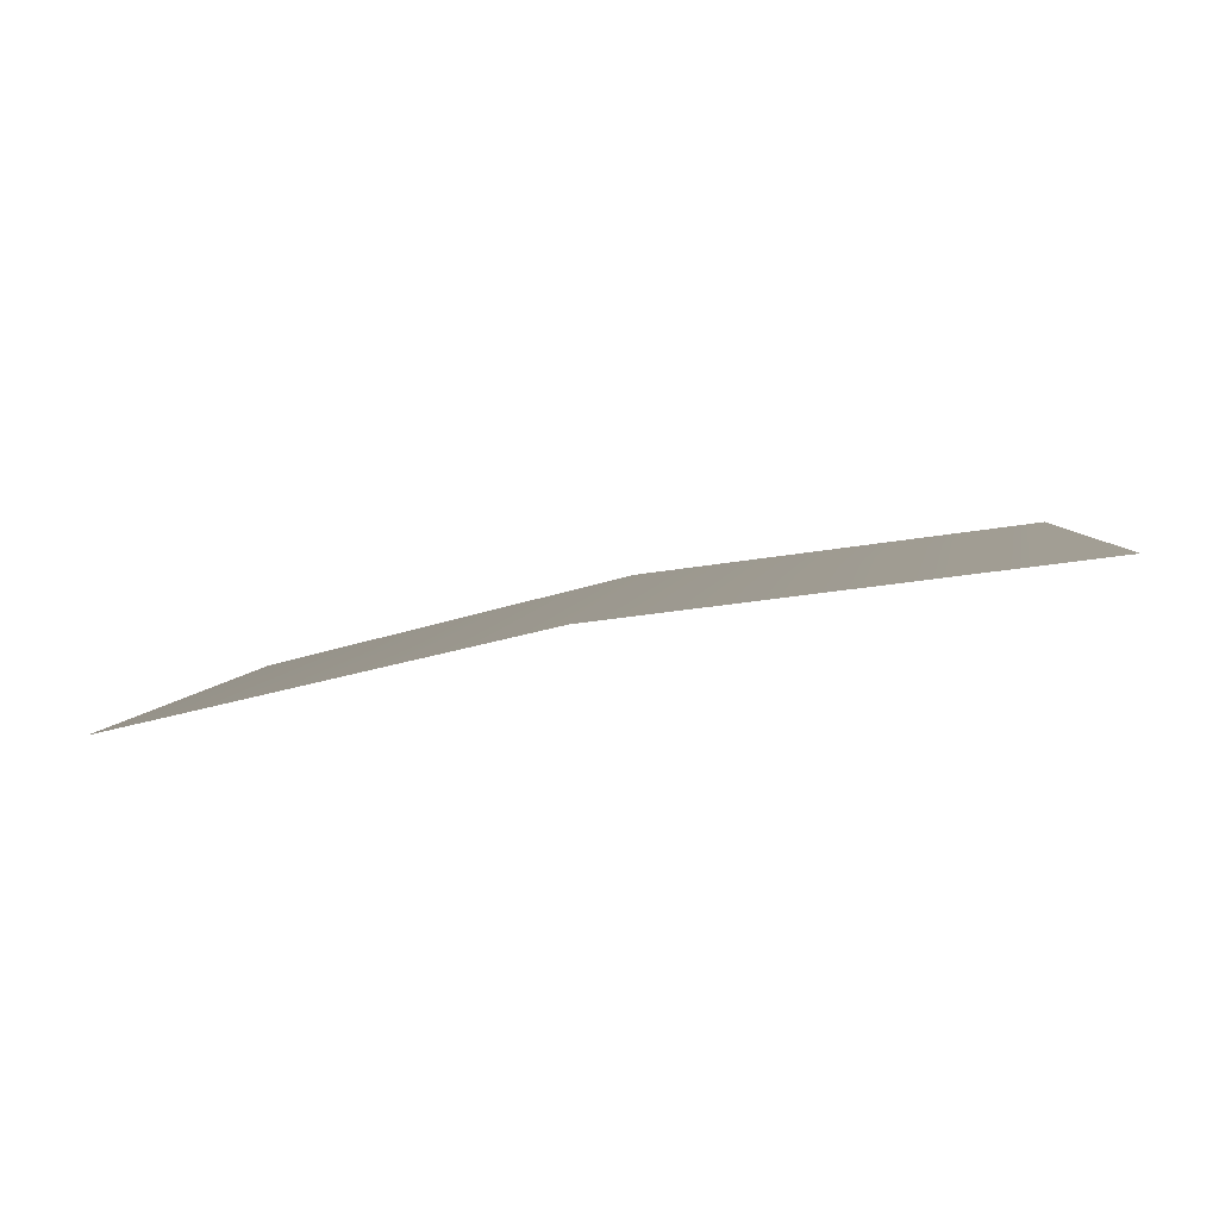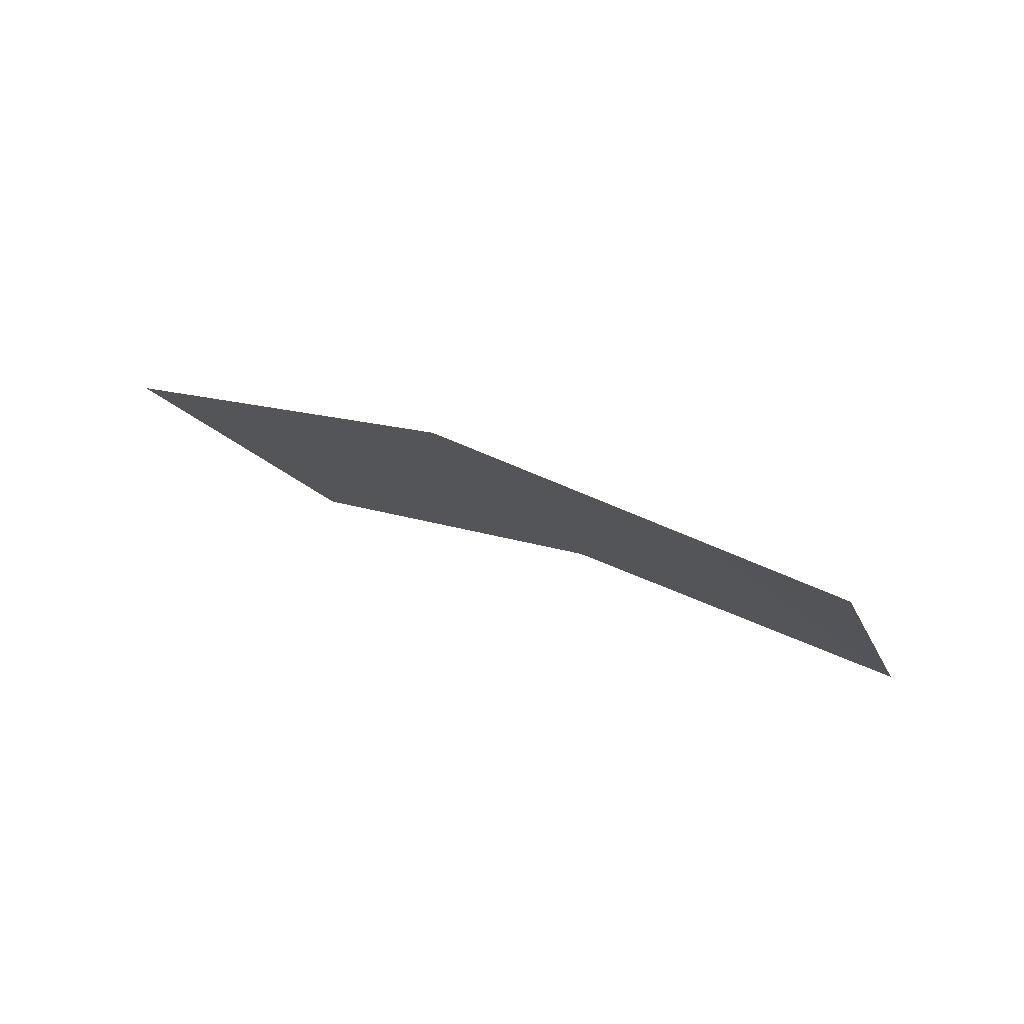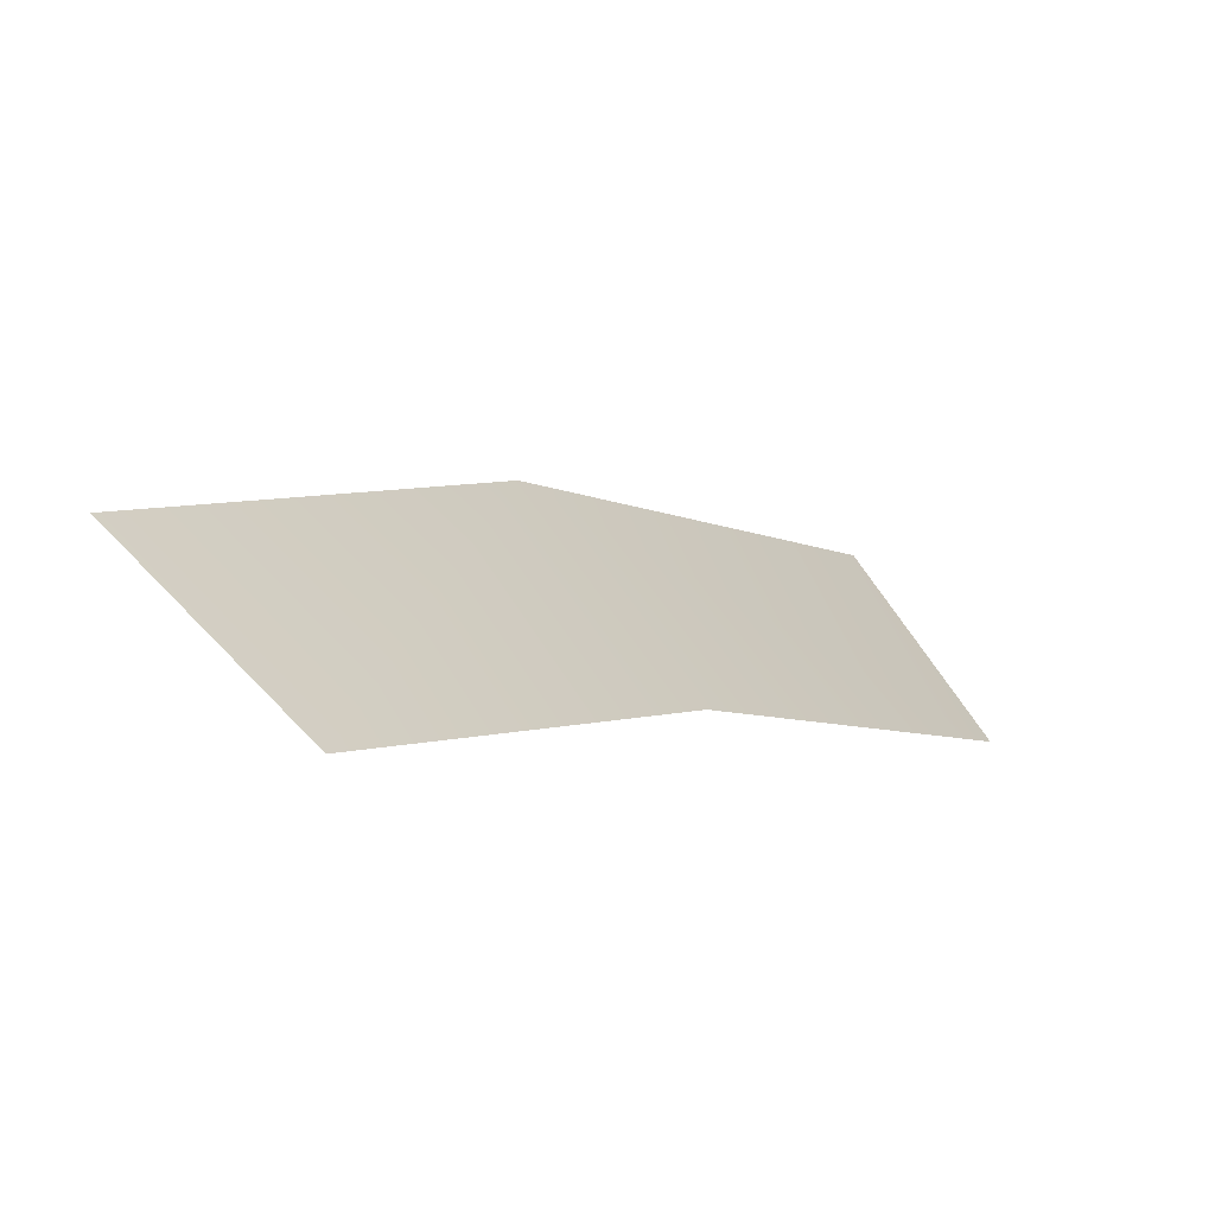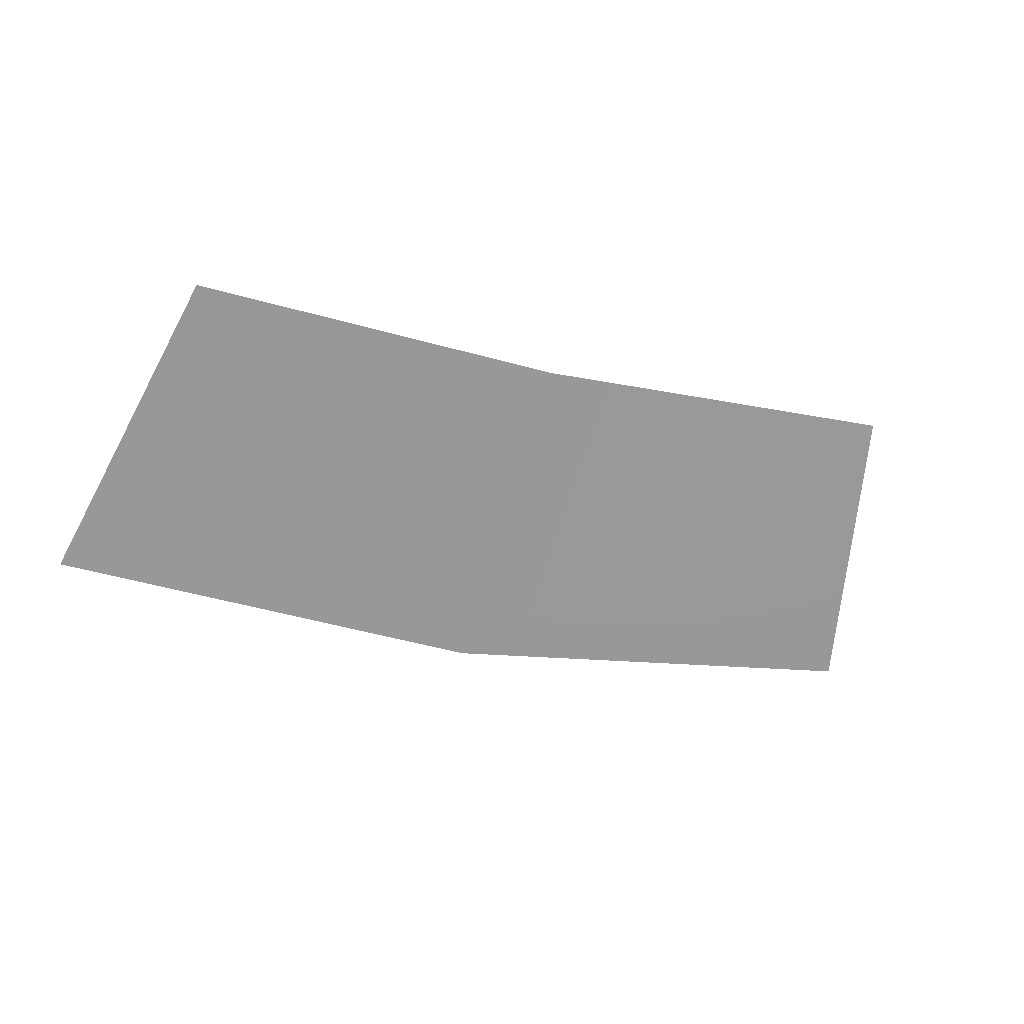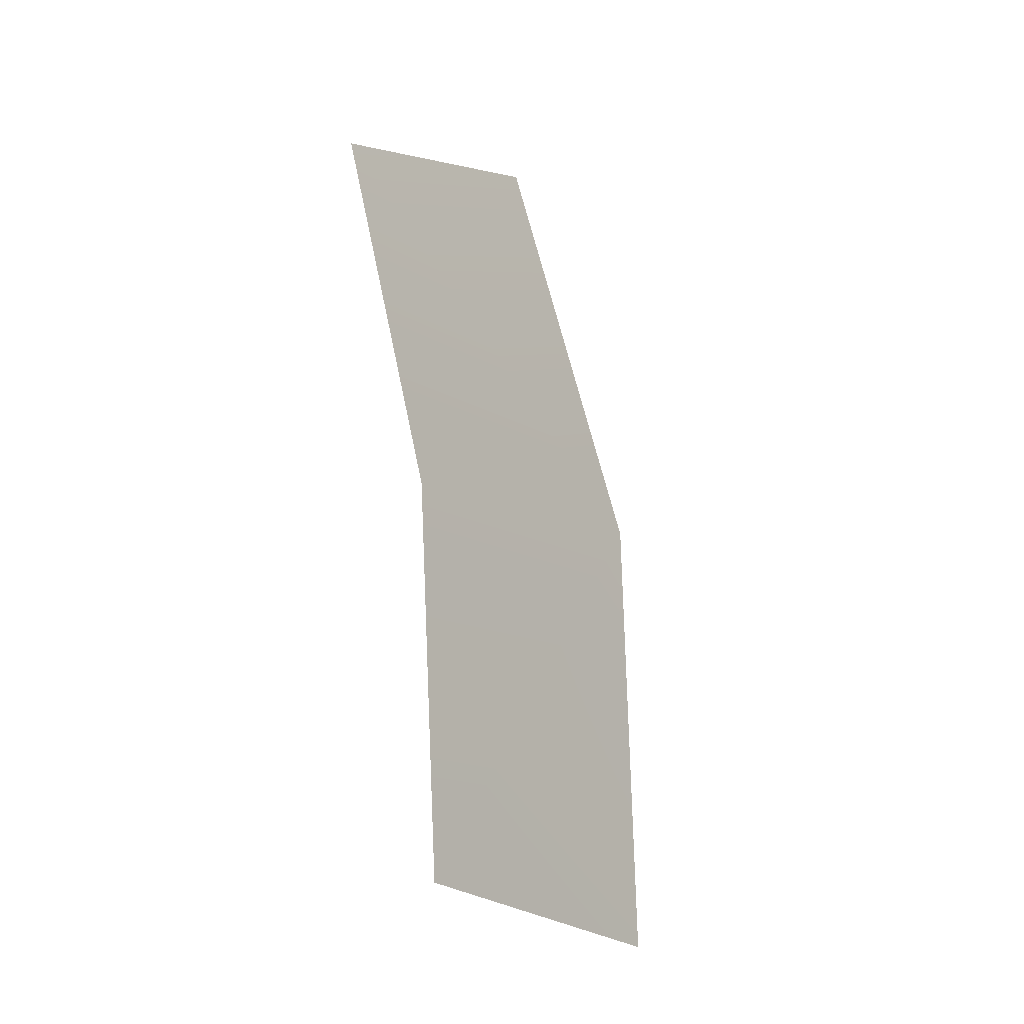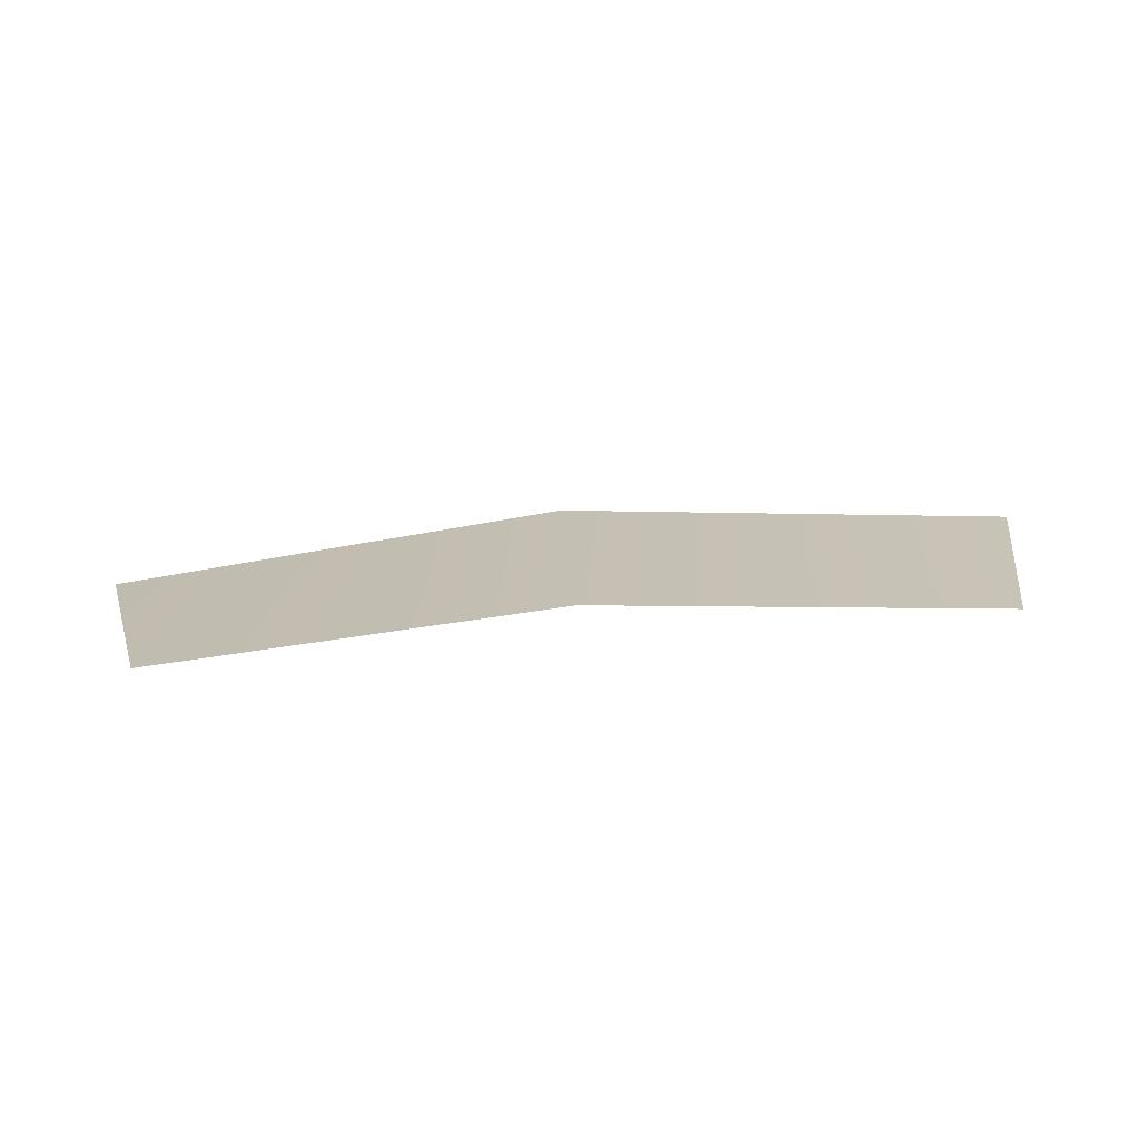
<metadata>
{"format":"obj","ext":"obj","renderer":"f3d","projection":"perspective","resolution":1024,"background":"white","views":[{"elev":-42.4,"azim":15.1,"up":"+Y"},{"elev":22.0,"azim":38.6,"up":"+Z"},{"elev":-2.4,"azim":137.6,"up":"+Z"},{"elev":-19.6,"azim":153.5,"up":"+Y"},{"elev":71.4,"azim":-97.5,"up":"+Y"},{"elev":65.9,"azim":175.7,"up":"+Y"}]}
</metadata>
<code>
v 0.7007 0.2208 -0.2263
v 2.025e-05 -0.2284 0.2128
v 1.853e-05 0.2208 -0.1718
v 0.8171 -0.1926 0.1075
v -0.7007 0.2208 -0.231
v -0.817 -0.1926 0.1208
v 0.7007 0.2208 -0.2263
v 2.025e-05 -0.2284 0.2128
v 0.8171 -0.1926 0.1075
v 1.853e-05 0.2208 -0.1718
v -0.7007 0.2208 -0.231
v -0.817 -0.1926 0.1208
g windshield_9813_212
f 1 3 2
f 2 4 1
f 2 3 5
f 5 6 2
f 7 9 8
f 8 10 7
f 11 10 8
f 8 12 11

</code>
